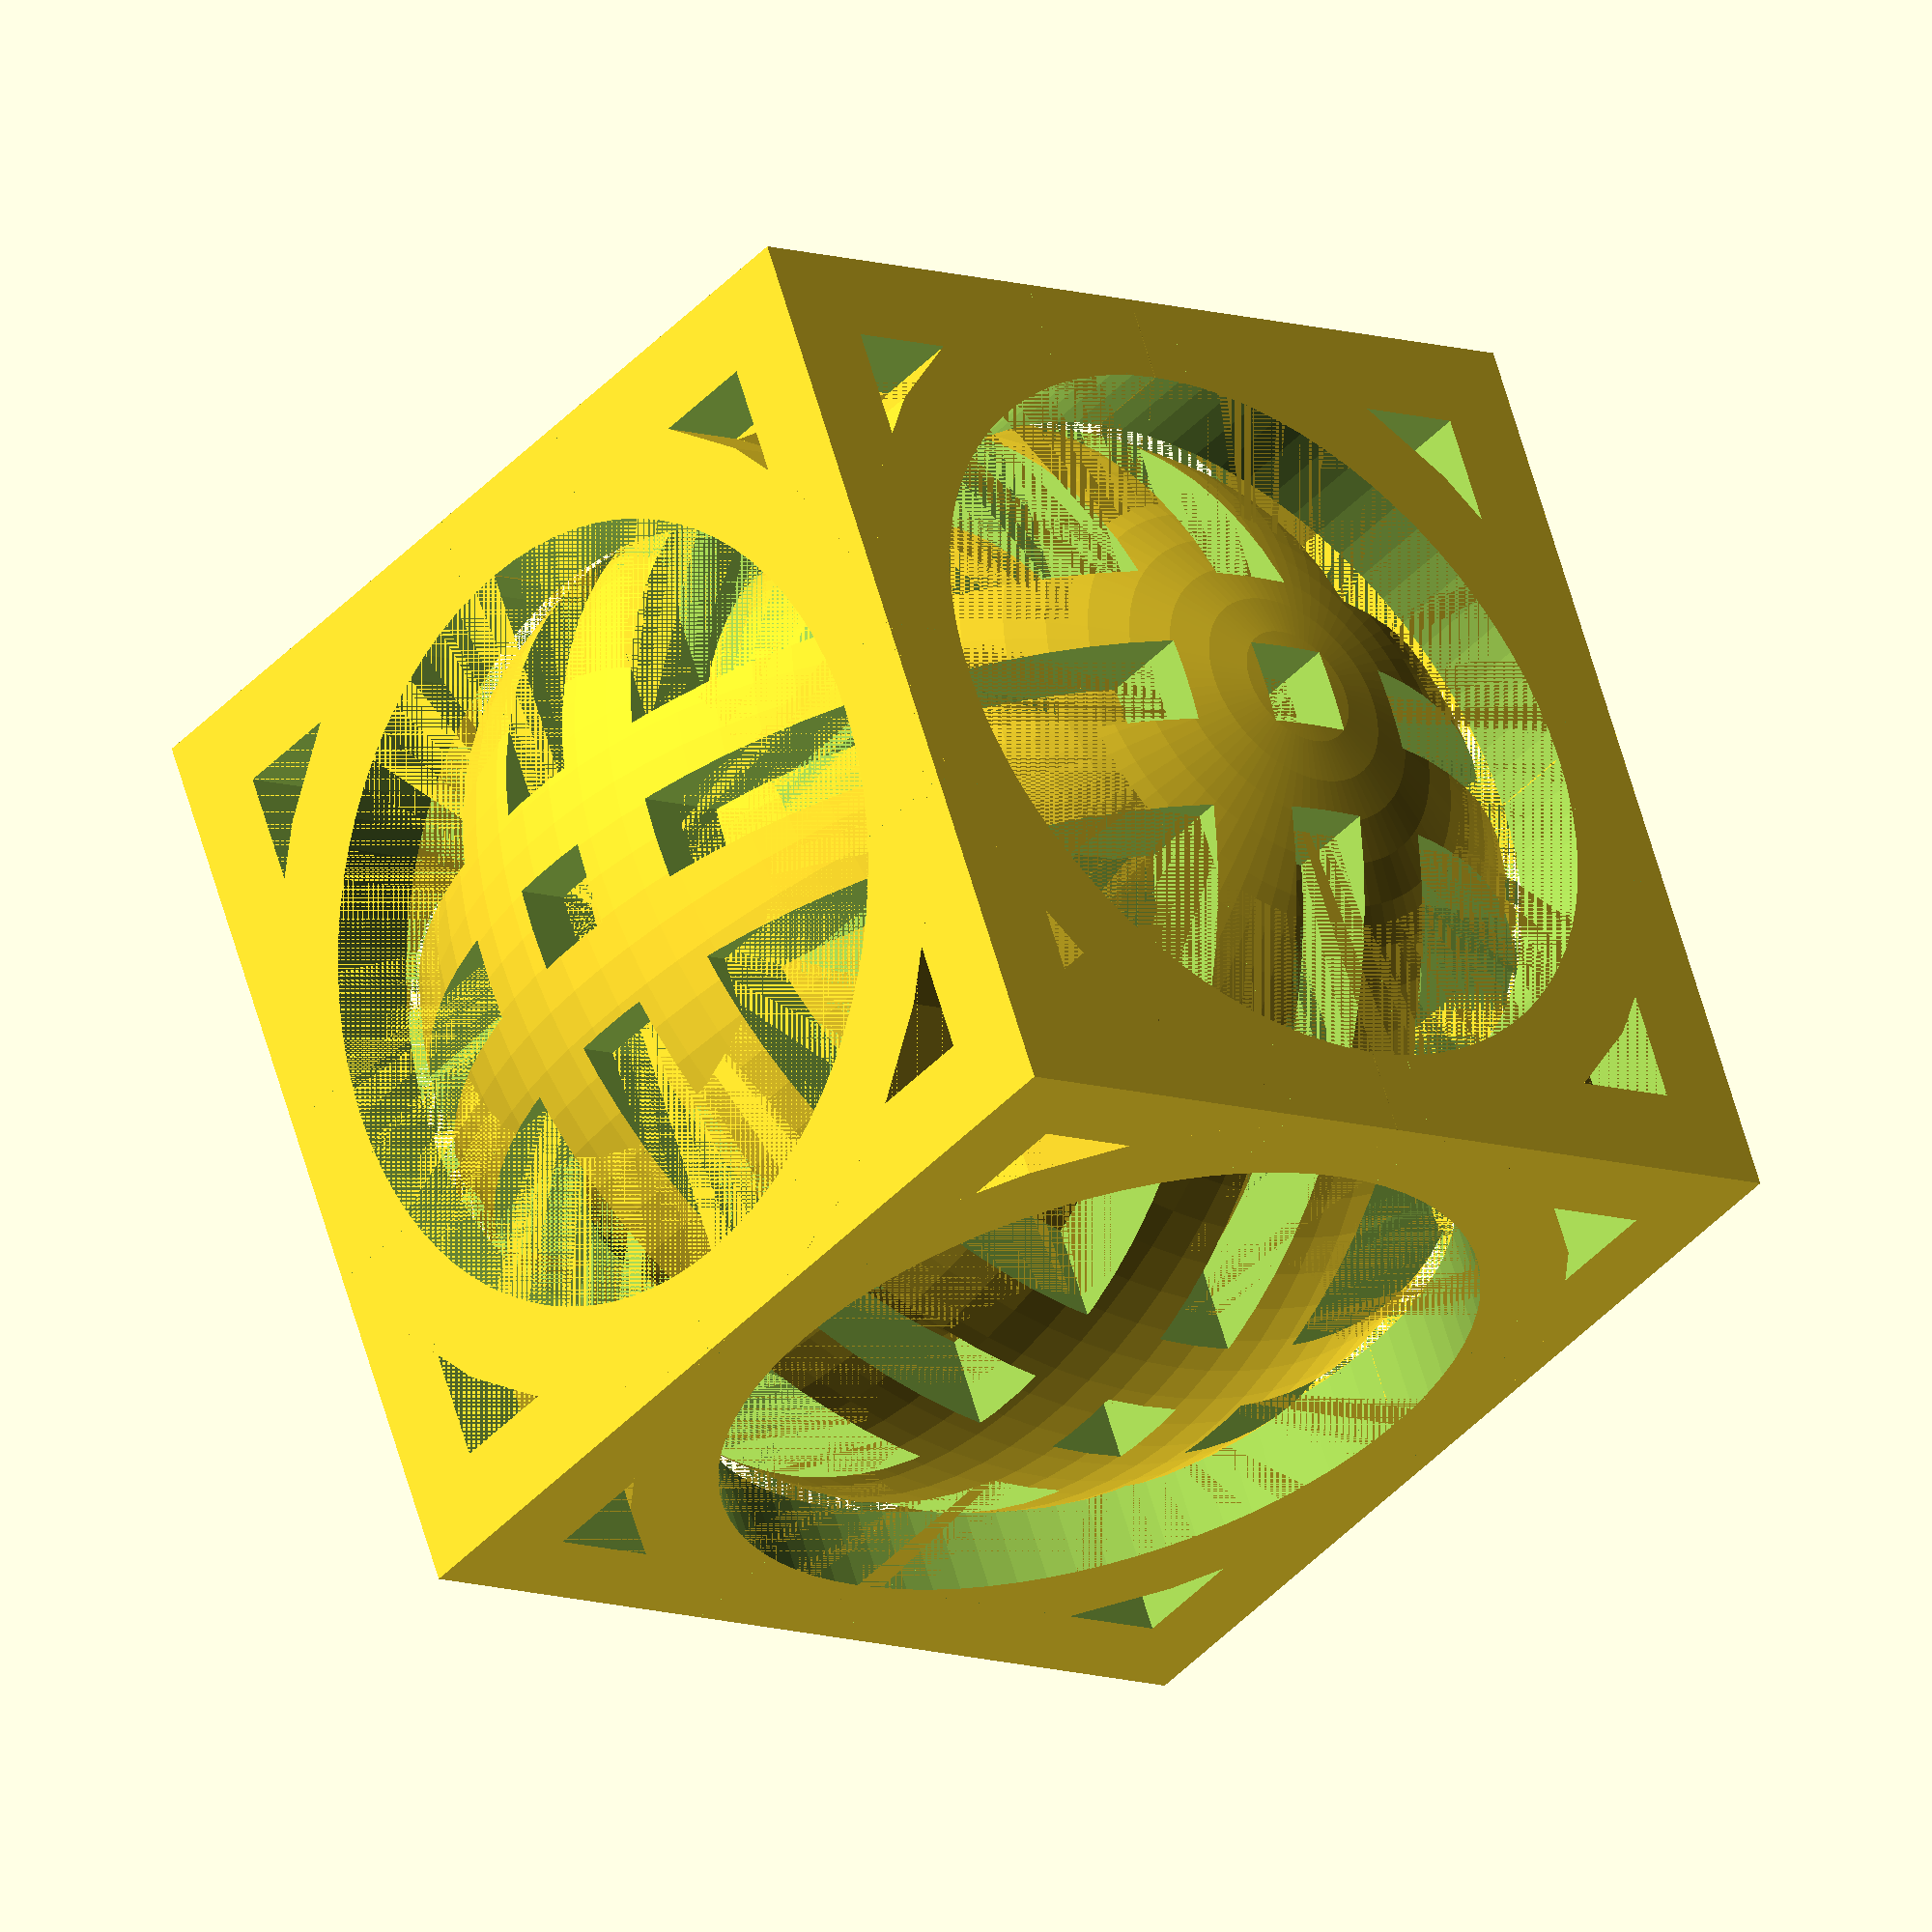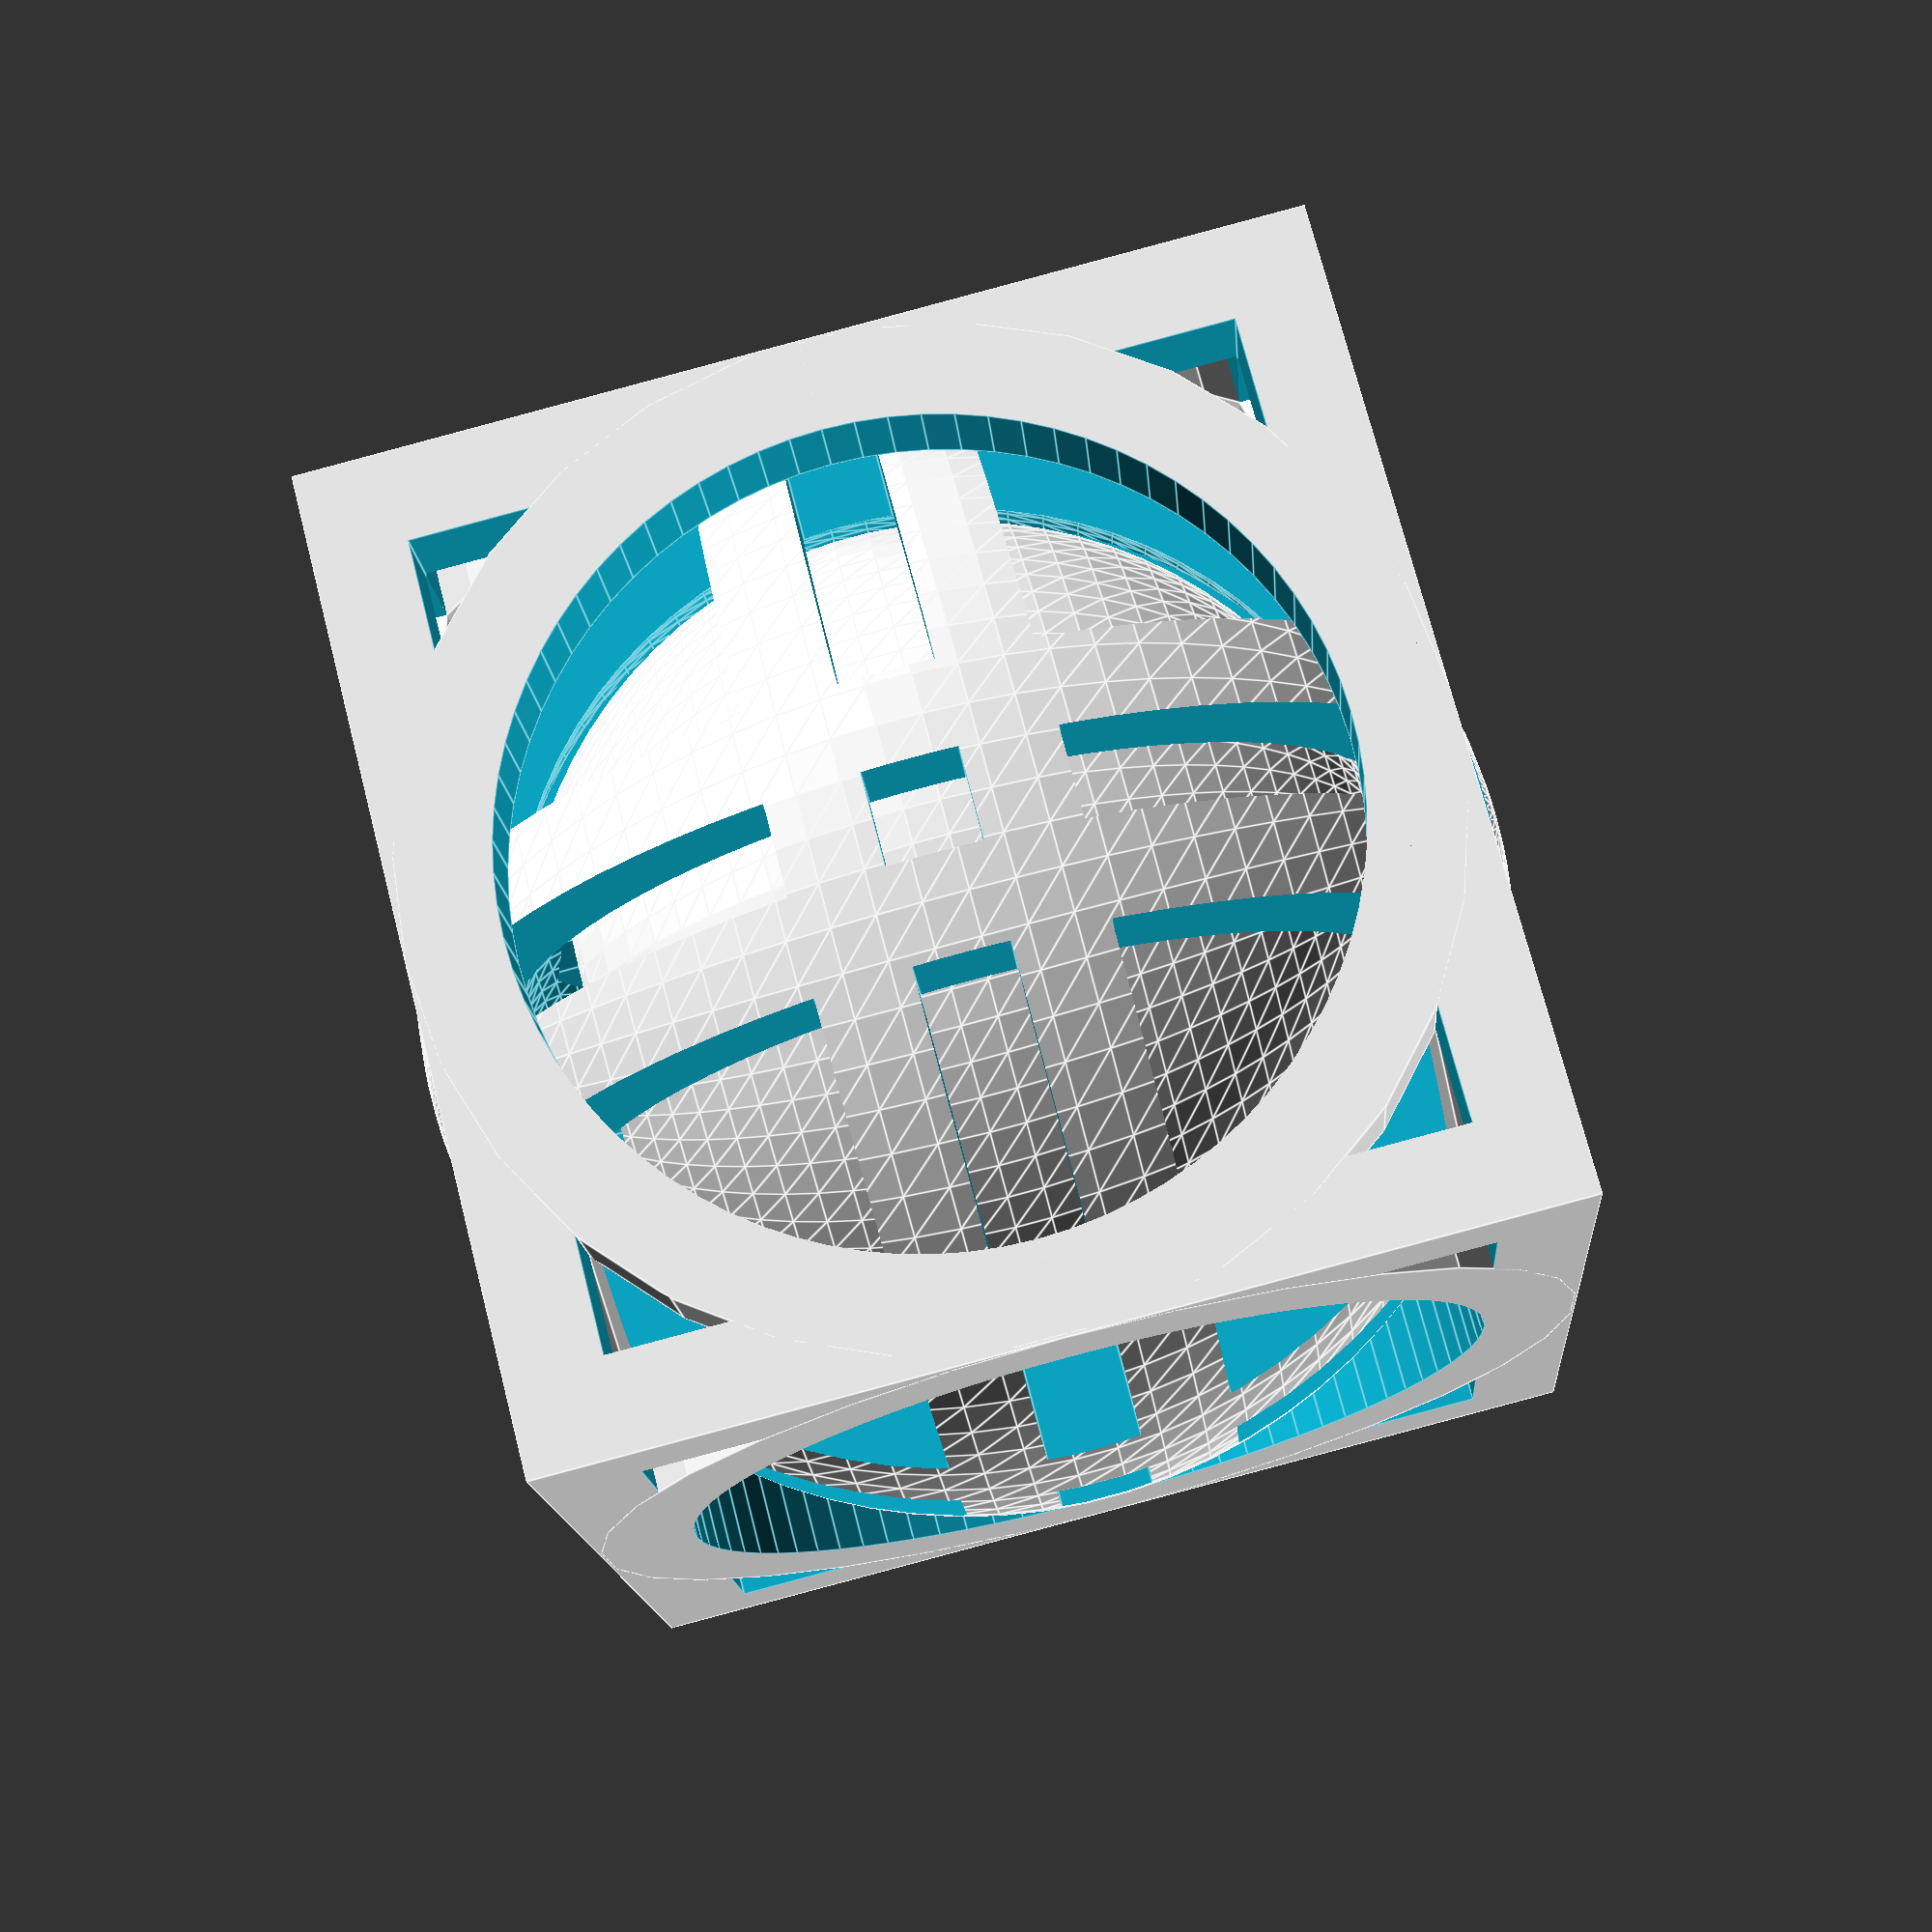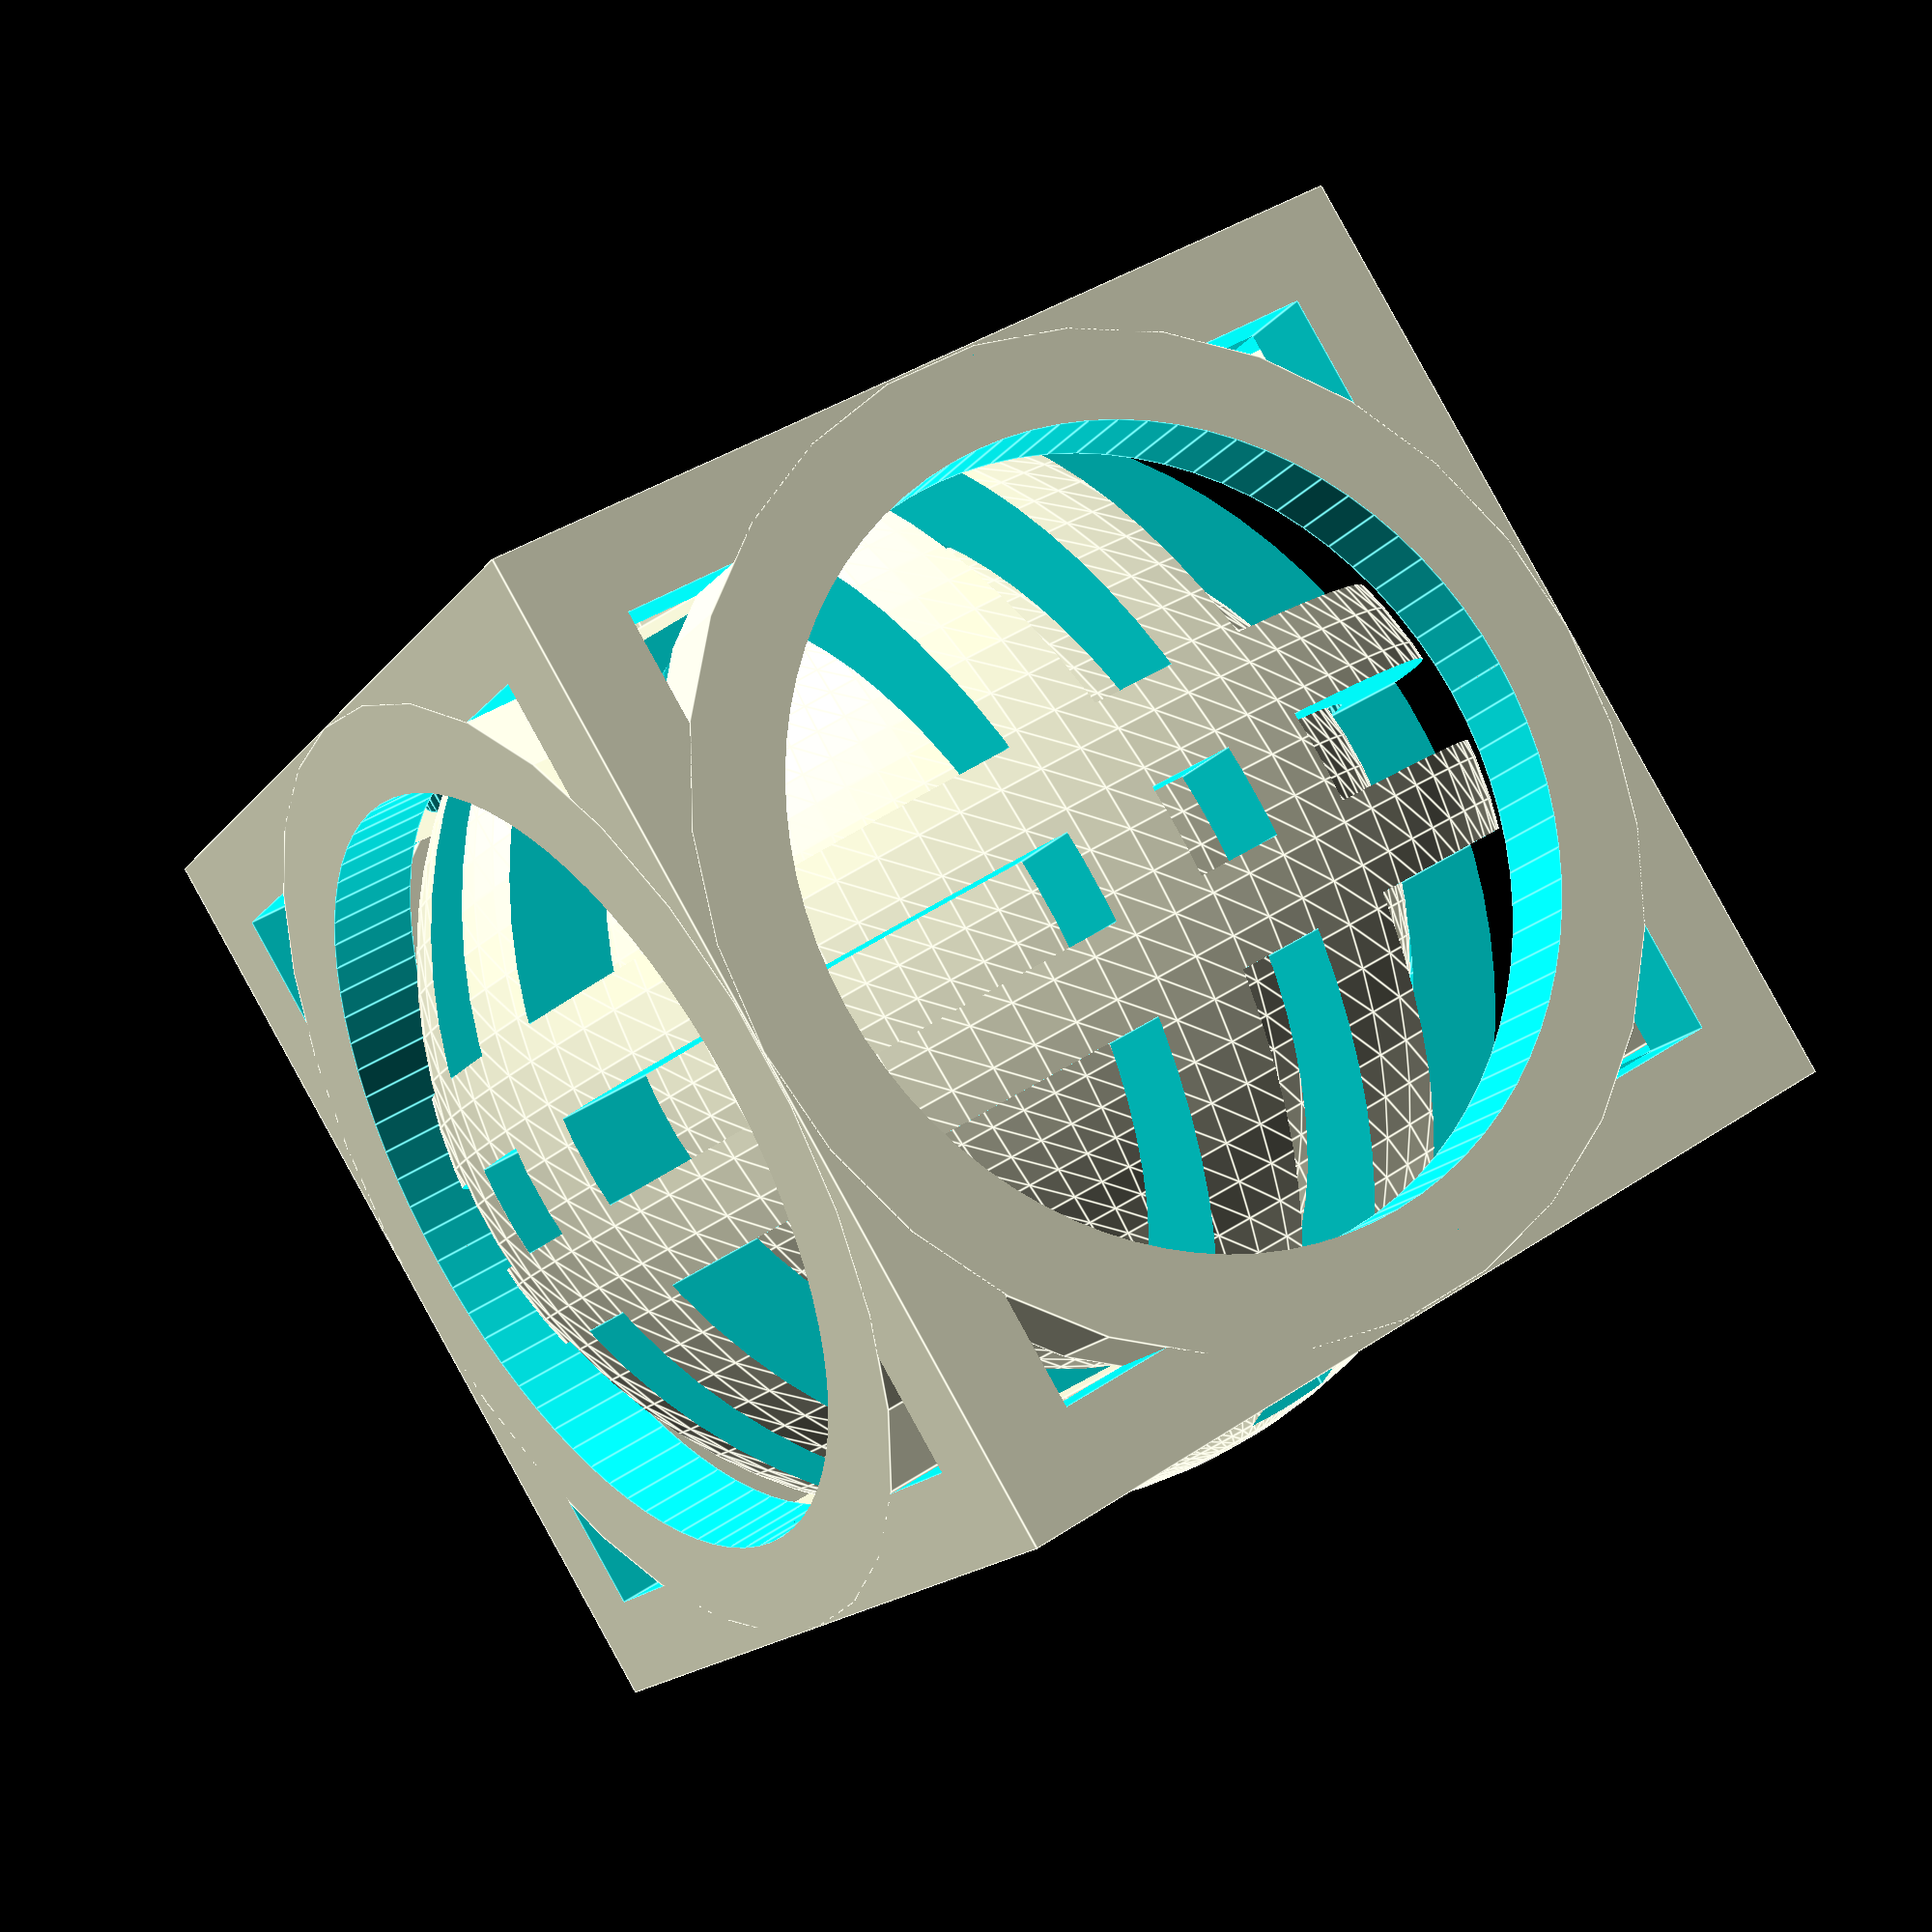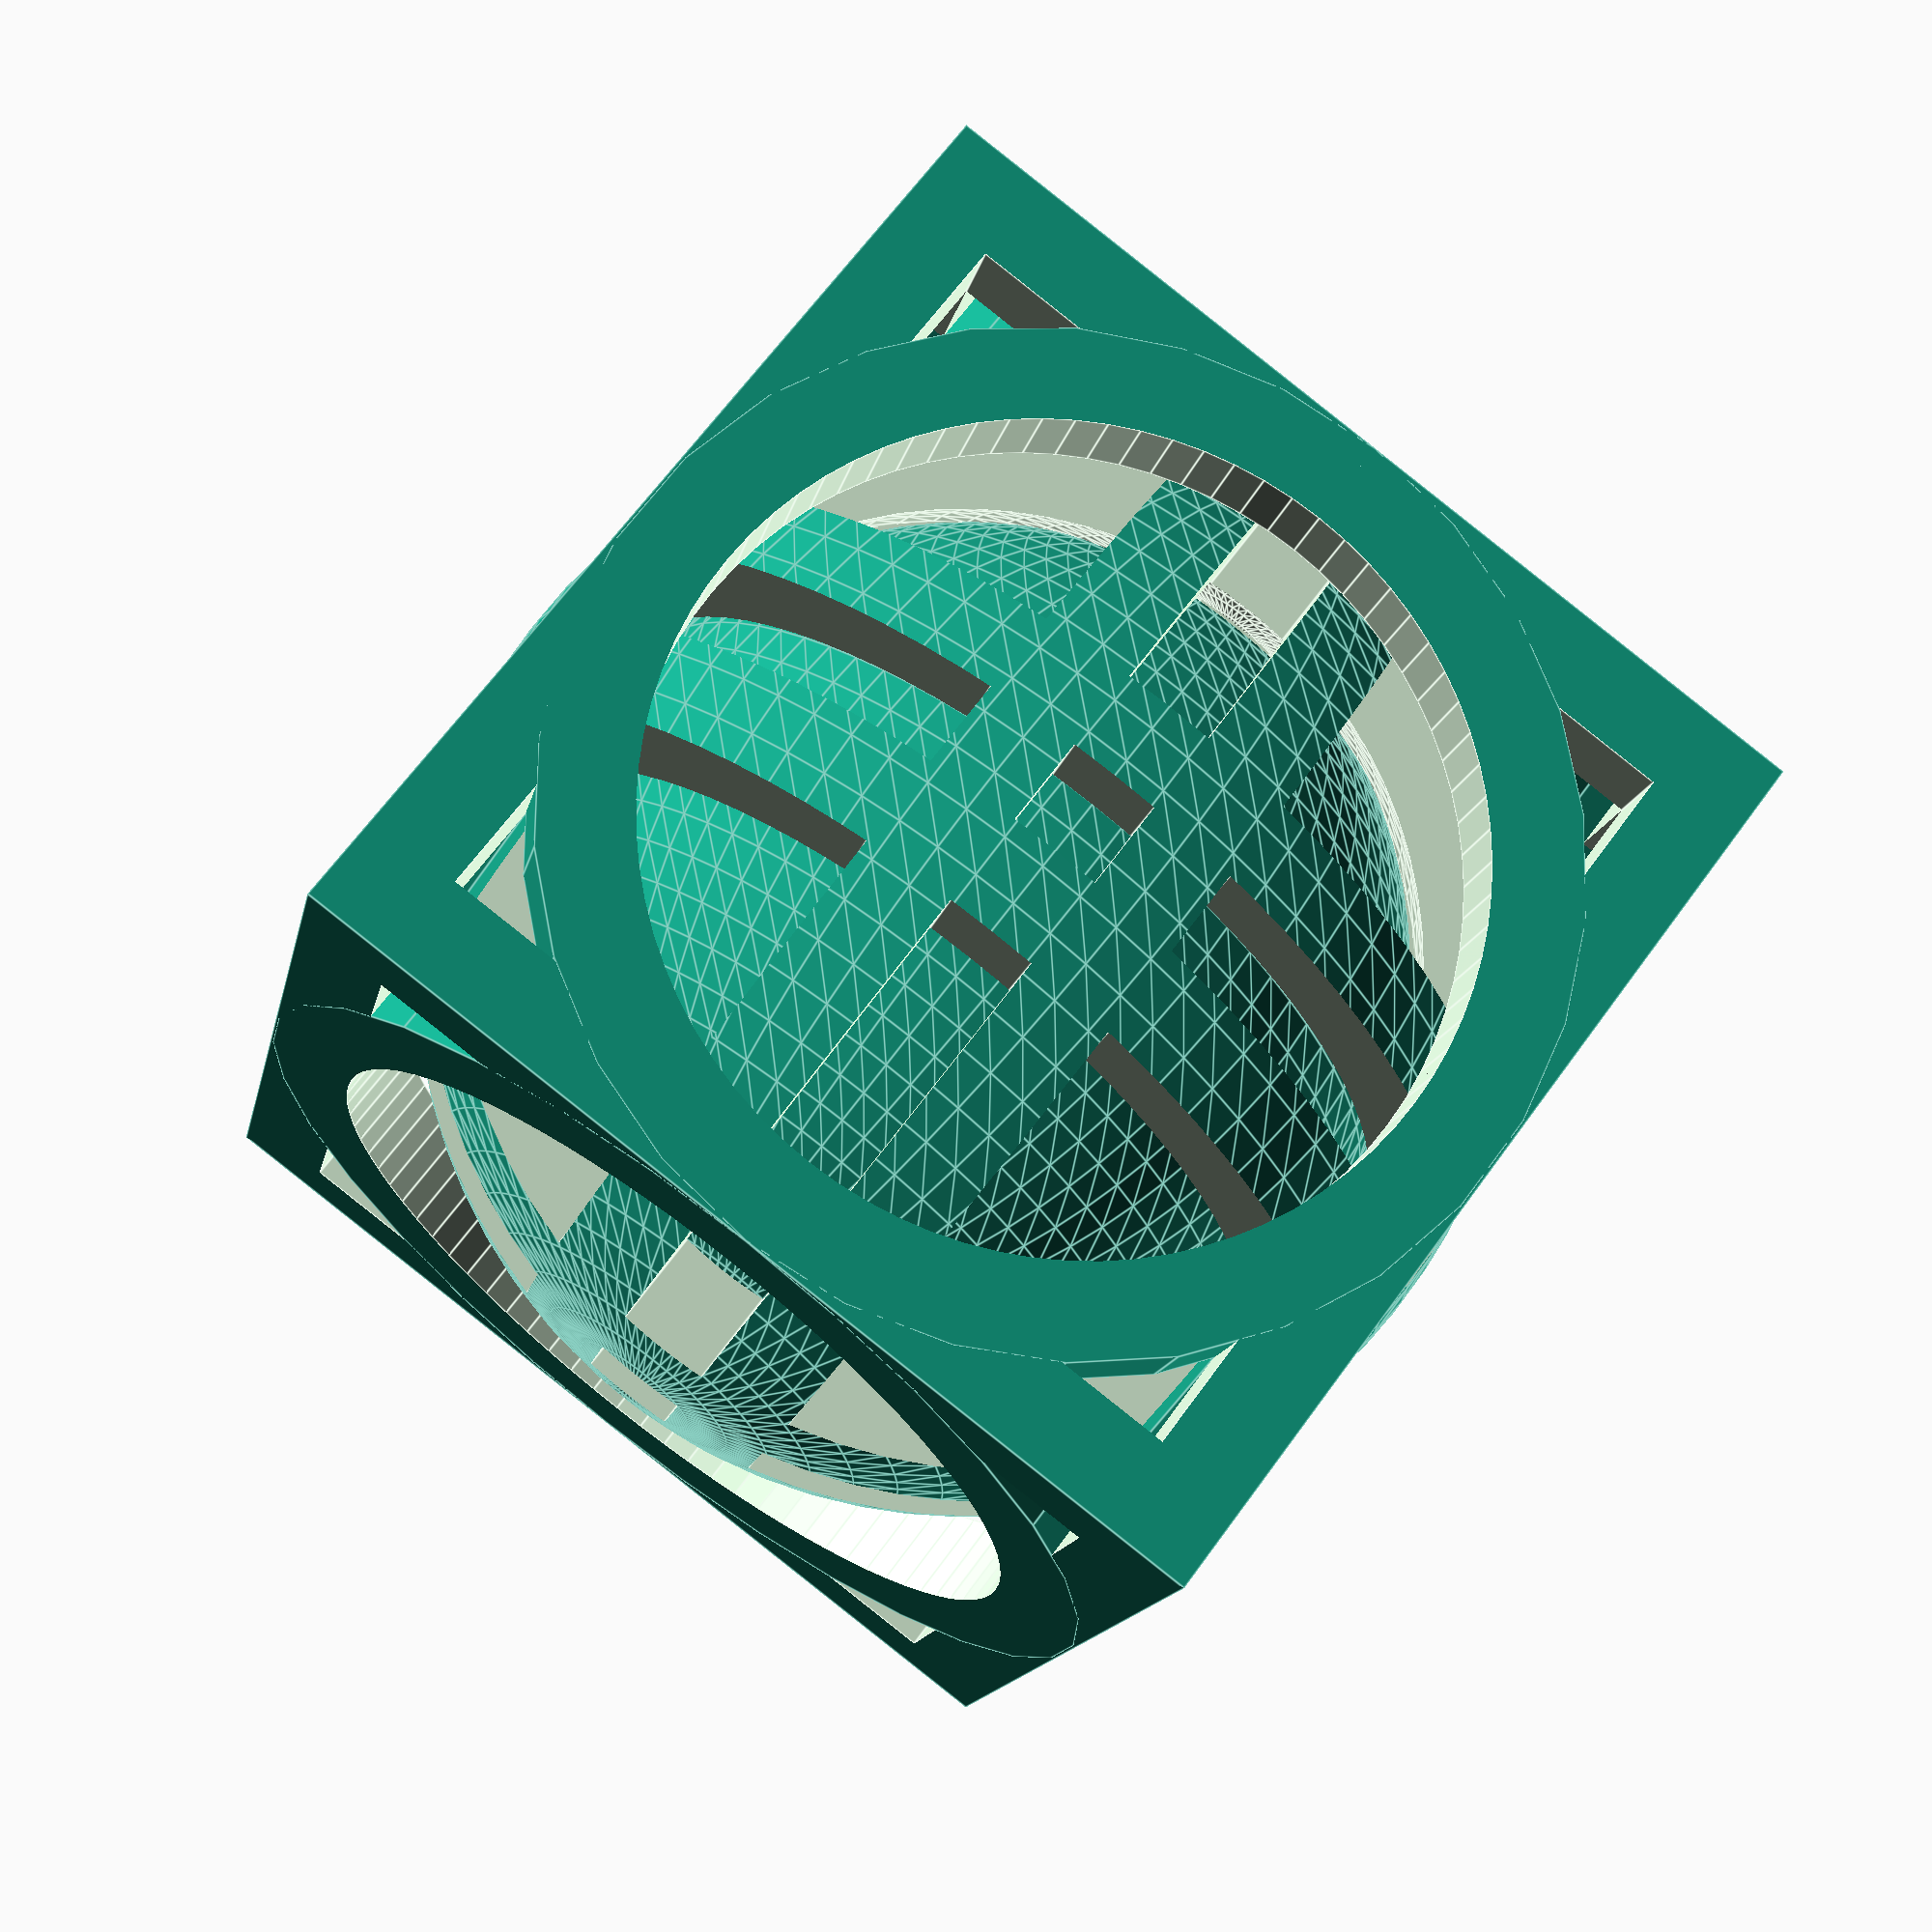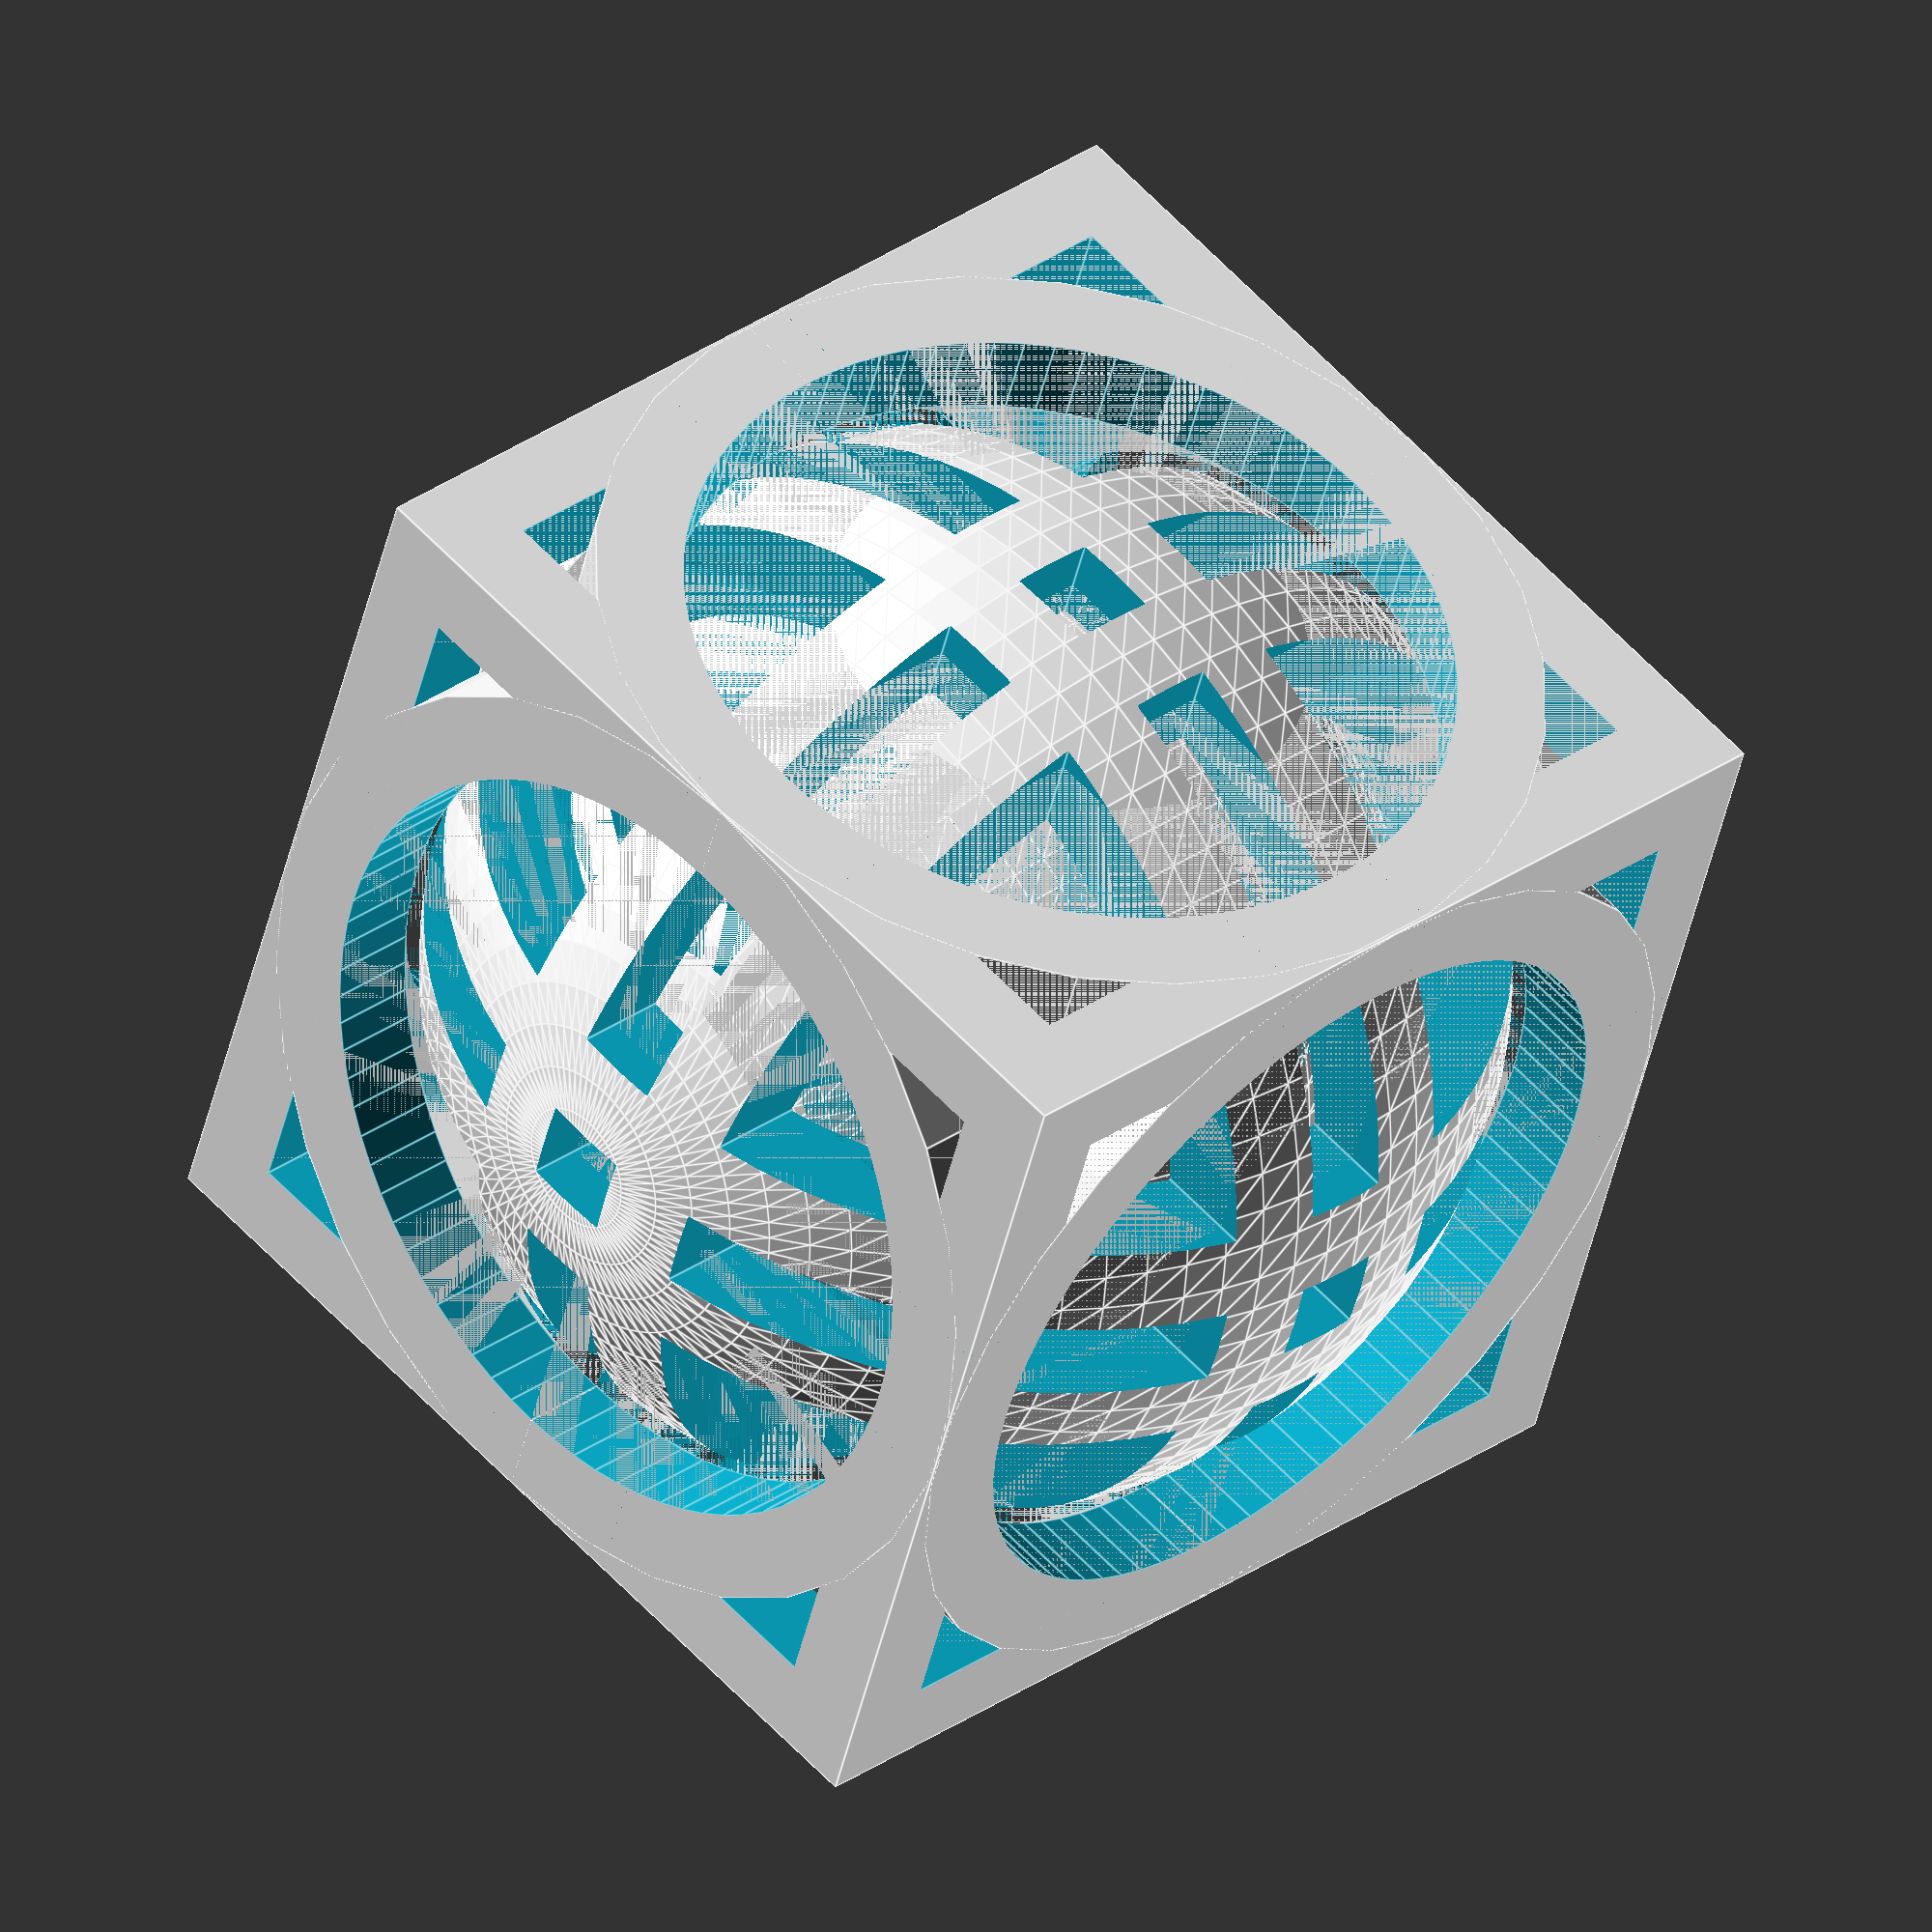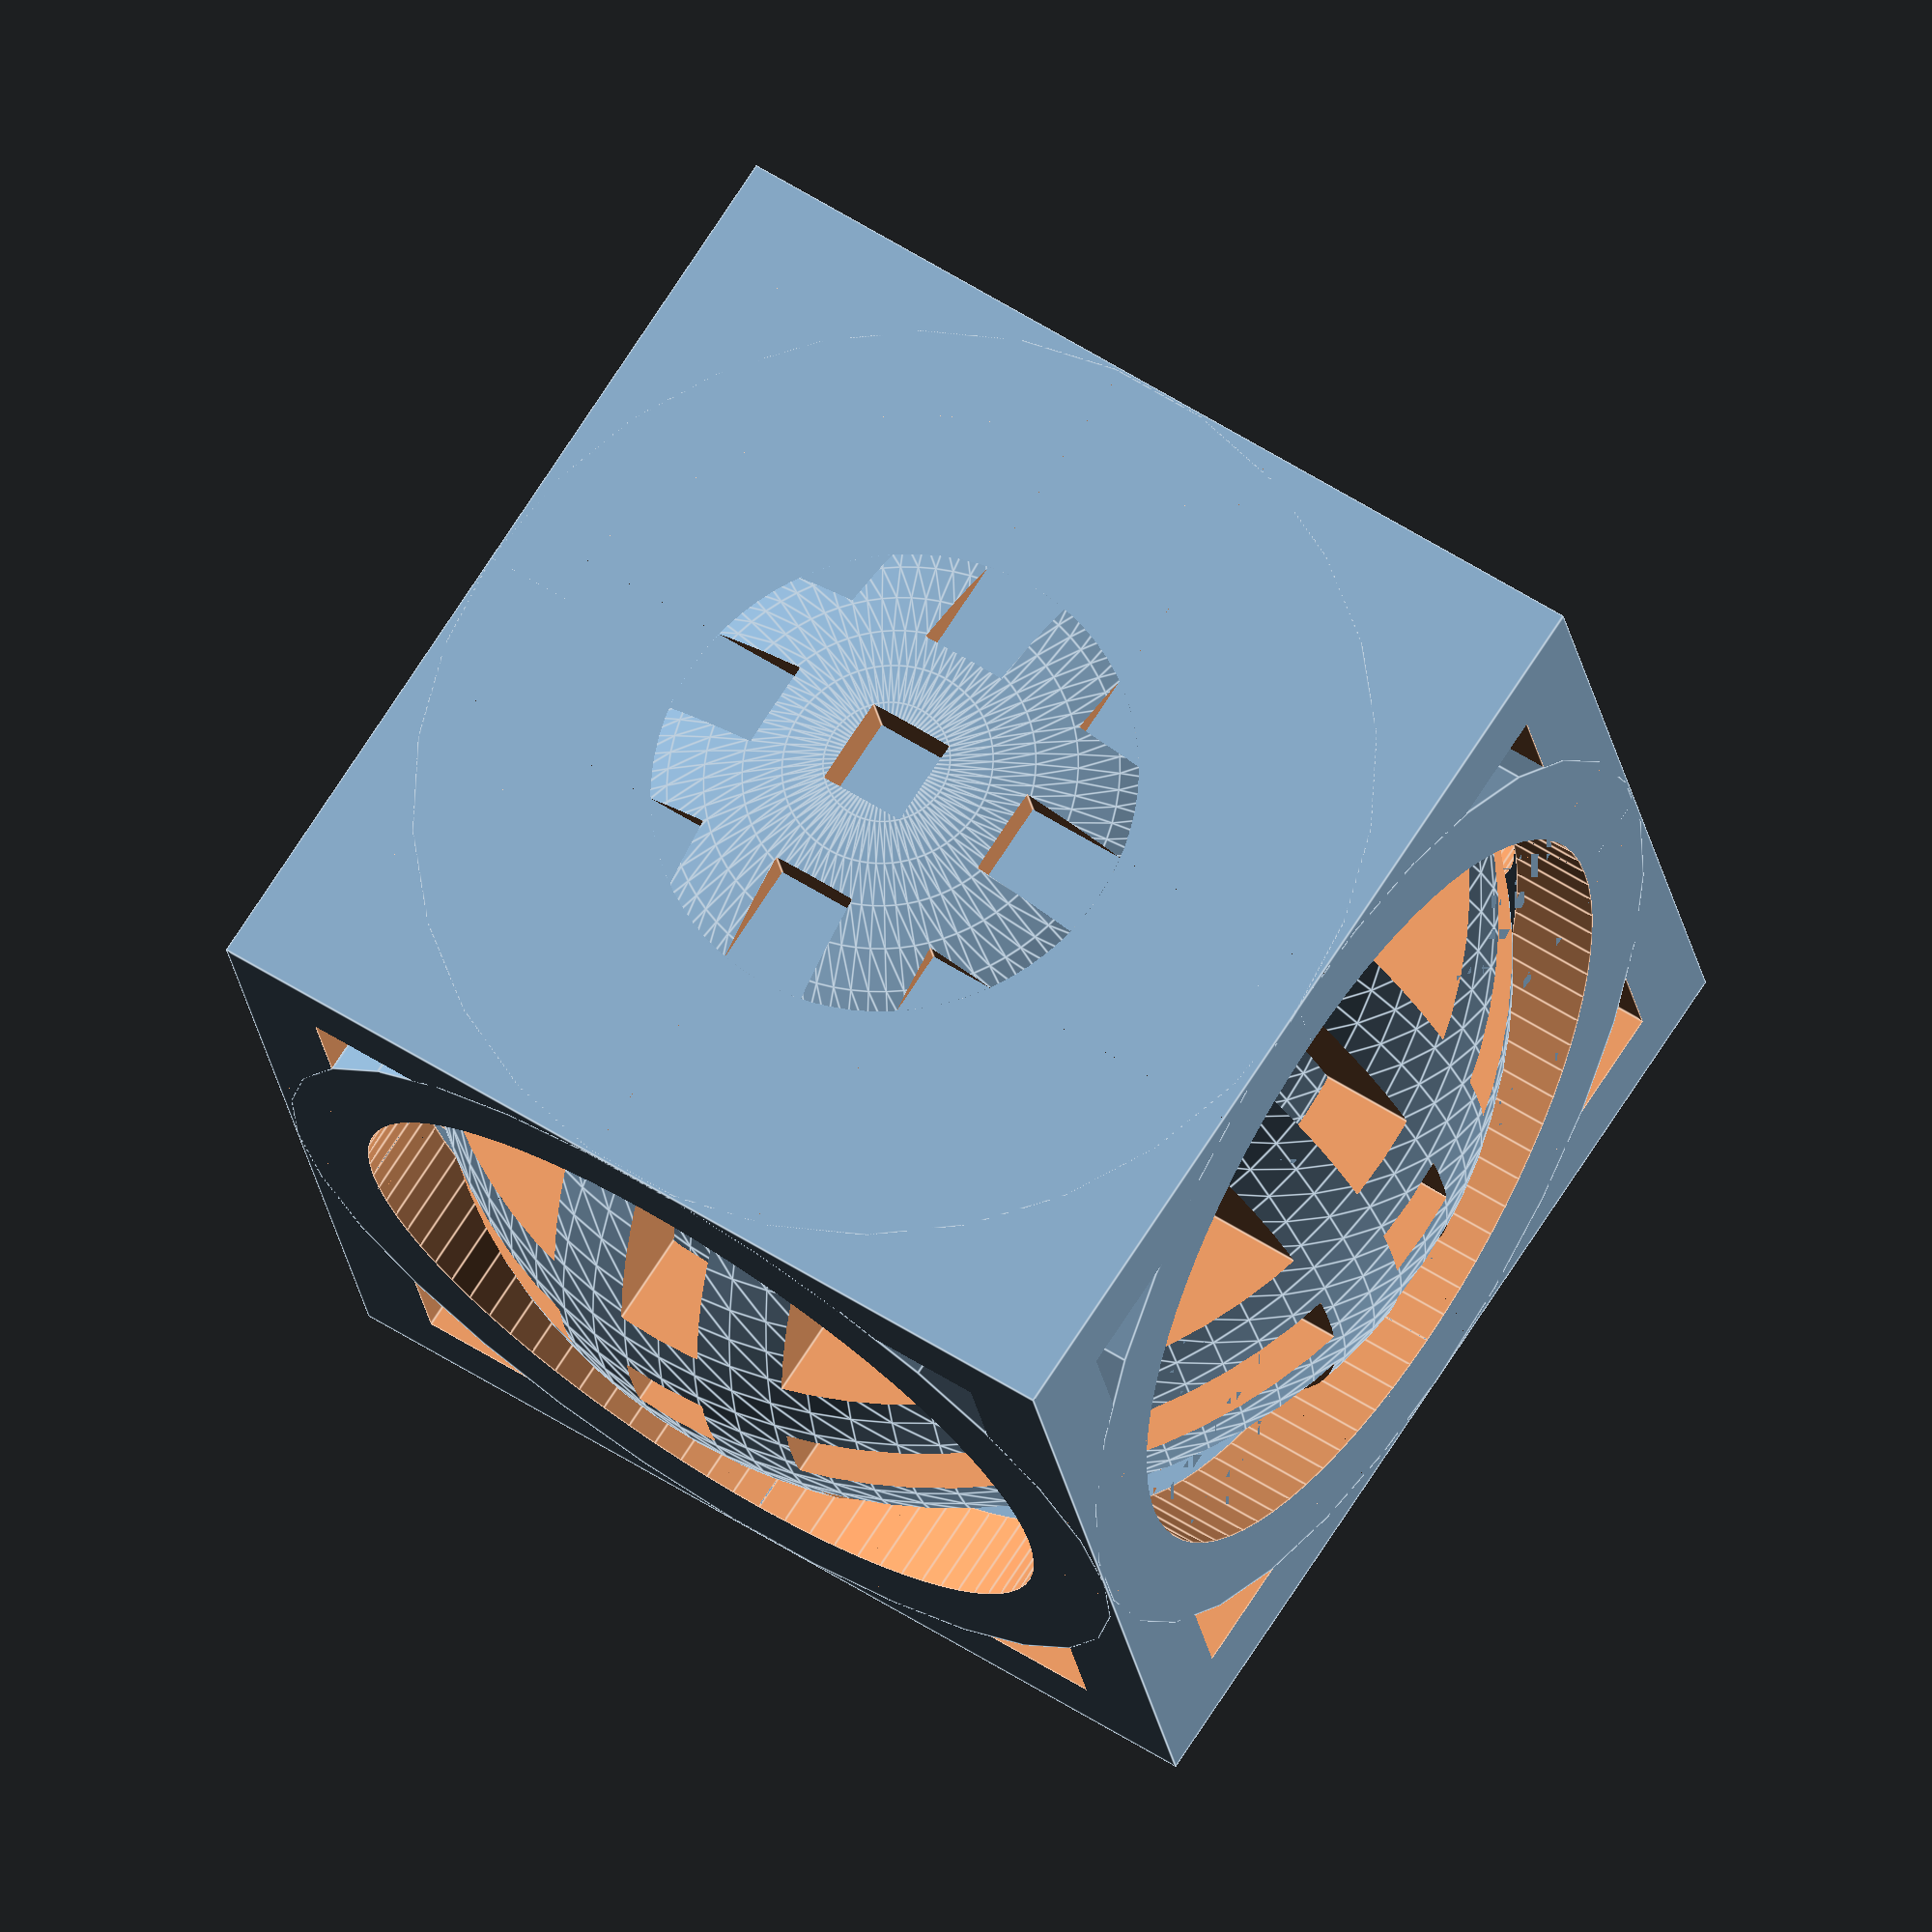
<openscad>
inch=25.4;
kerf=0.35;

wholecube=1*inch;
lattice=3/32*inch;

cutout=wholecube-lattice*2;

fineness=80;
small_fineness=24;

module axes(){
    children();
    
    rotate([90,0,0])
        children();
    
    rotate([0,90,0])
    children();
}

module random_vector(){
    rotate([rands(0,360,1)[0],rands(0,180,1)[0],0])
    children();
}

module wholecube_cutout(){


}

module hoop(){
    difference(){
            
        cylinder(lattice,wholecube/2,wholecube/2);
            translate([0,0,-0.001],$fn=fineness)
        cylinder(lattice+0.002,wholecube/2-lattice,wholecube/2-lattice,$fn=fineness);
        }
}

module lattice_cube(){

difference(){
cube(wholecube,center=true);
    axes()
    cube(size=[cutout,cutout,wholecube+0.002],center=true);
    
    
}

axes(){
    translate([0,0,wholecube/2-lattice])
        hoop();
    translate([0,0,-wholecube/2])
        hoop();
    }
    
}



module sphere_cut(){
    
    translate([3*lattice/2,3*lattice/2,3*lattice/2])
    cube(size=[2*sqrt(2*pow(cutout/2,2))-kerf+0.002,2*sqrt(2*pow(cutout/2,2))-kerf+0.002,sqrt(2*pow(cutout/2,2))-kerf+0.001]);
}

module sphere_cuts(){
    
    for (i=[0:3]){
        rotate([0,0,360/4*i])
        sphere_cut();
    }
}

module sphere_disk(){
    translate([3*lattice/2,3*lattice/2,-lattice/2])
    cube(size=[2*sqrt(2*pow(cutout/2,2))-kerf+0.002,2*sqrt(2*pow(cutout/2,2))-kerf+0.002,lattice]);
}

module sphere_disks(){
    
    for (i=[0:3]){
        rotate([0,0,360/4*i])
        sphere_disk();
    }
}

module cell_sphere(){
    
    difference(){
        
    sphere(sqrt(2*pow(cutout/2,2))-kerf-lattice-kerf,$fn=fineness);
    sphere(sqrt(2*pow(cutout/2,2))-kerf-lattice-kerf-lattice,$fn=fineness);
        cylinder(sqrt(2*pow(cutout/2,2))-kerf-lattice-kerf+0.002,3*(sqrt(2*pow(cutout/2,2))-kerf-lattice-kerf-lattice)/4,3*(sqrt(2*pow(cutout/2,2))-kerf-lattice-kerf-lattice)/4,$fn=fineness);
    }
}

module swiss_sphere(){
    
    difference(){
        
     sphere(sqrt(2*pow(cutout/2,2))-kerf-lattice-kerf-lattice-kerf,$fn=fineness);
        
        sphere(sqrt(2*pow(cutout/2,2))-kerf-lattice-kerf-lattice-kerf-lattice,$fn=fineness);
        
        
        cylinder(
        sqrt(2*pow(cutout/2,2))-kerf-lattice-kerf-lattice+0.002,
        3*(sqrt(2*pow(cutout/2,2))-kerf-lattice-kerf-lattice-kerf-lattice)/4,
        3*(sqrt(2*pow(cutout/2,2))-kerf-lattice-kerf-lattice-kerf-lattice)/4,$fn=fineness);
        
    for (i=[0:11]){
        rotate([90,0,360/12*i])
        cylinder(sqrt(2*pow(cutout/2,2))-kerf-lattice-kerf-lattice-kerf+0.002,lattice/2,lattice/2,$fn=small_fineness);
    }
       
    for (i=[0:9]){
        rotate([67.5,0,360/10*i])
        cylinder(sqrt(2*pow(cutout/2,2))-kerf-lattice-kerf-lattice-kerf+0.002,lattice/2,lattice/2,$fn=small_fineness);
    }
    for (i=[0:9]){
        rotate([112.5,0,360/10*i])
        cylinder(sqrt(2*pow(cutout/2,2))-kerf-lattice-kerf-lattice-kerf+0.002,lattice/2,lattice/2,$fn=small_fineness);
    }
    
       
    
    for (i=[0:7]){
        rotate([135,0,360/8*i])
        cylinder(sqrt(2*pow(cutout/2,2))-kerf-lattice-kerf-lattice-kerf+0.002,lattice/2,lattice/2,$fn=small_fineness);
    }
    
    
    for (i=[0:4]){
        rotate([157.5,0,360/5*i])
        cylinder(sqrt(2*pow(cutout/2,2))-kerf-lattice-kerf-lattice-kerf+0.002,lattice/2,lattice/2,$fn=small_fineness);
    }
    
    }
    
}

module lattice_sphere(){
    difference(){
    sphere(sqrt(2*pow(cutout/2,2))-kerf,$fn=fineness);
        
        sphere_cuts();
        
        rotate([180,0,0])
        sphere_cuts();
        
        axes()
            sphere_disks();
        
        axes()
        cube(size=[lattice,lattice,2*sqrt(2*pow(cutout/2,2))-kerf+0.002],center=true);
        
        
        sphere(sqrt(2*pow(cutout/2,2))-kerf-lattice,$fn=fineness);
        //cylinder(2*sqrt(2*pow(cutout/2,2))-kerf*2+0.002,sqrt(2*pow(cutout/2,2))-kerf-lattice,sqrt(2*pow(cutout/2,2))-kerf-lattice,center=true);
    }
    }

    lattice_cube();
    lattice_sphere();
    cell_sphere();
    swiss_sphere();
</openscad>
<views>
elev=220.5 azim=290.2 roll=37.6 proj=o view=solid
elev=269.6 azim=253.8 roll=75.0 proj=p view=edges
elev=91.9 azim=151.8 roll=28.9 proj=p view=edges
elev=293.2 azim=256.0 roll=216.1 proj=p view=edges
elev=147.8 azim=72.1 roll=314.2 proj=o view=edges
elev=22.3 azim=146.7 roll=188.4 proj=o view=edges
</views>
